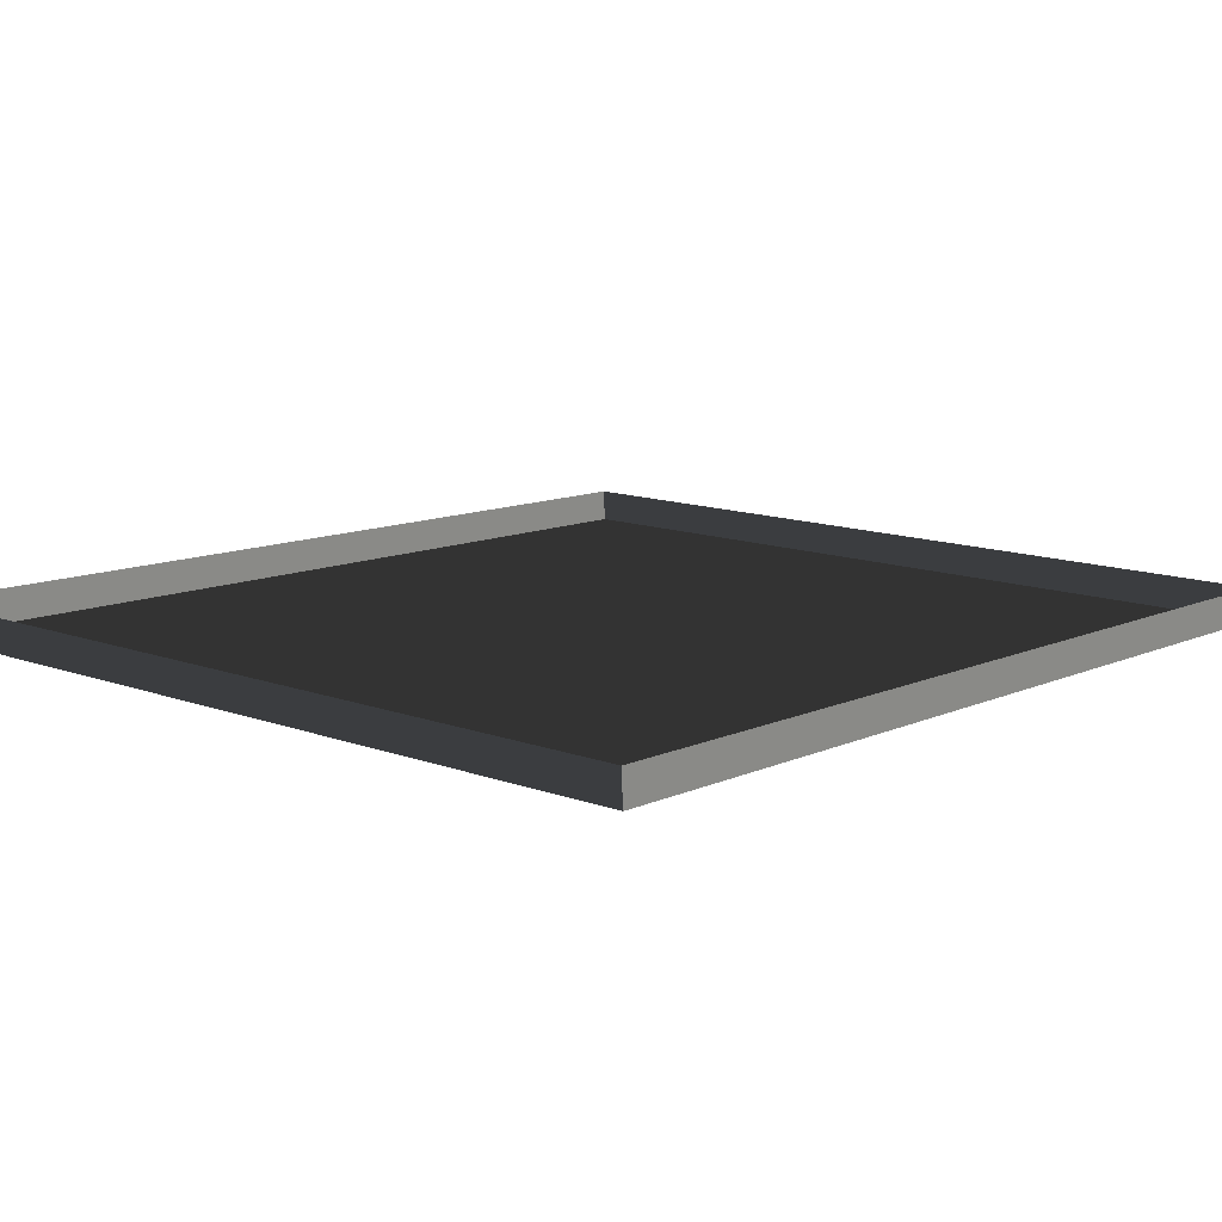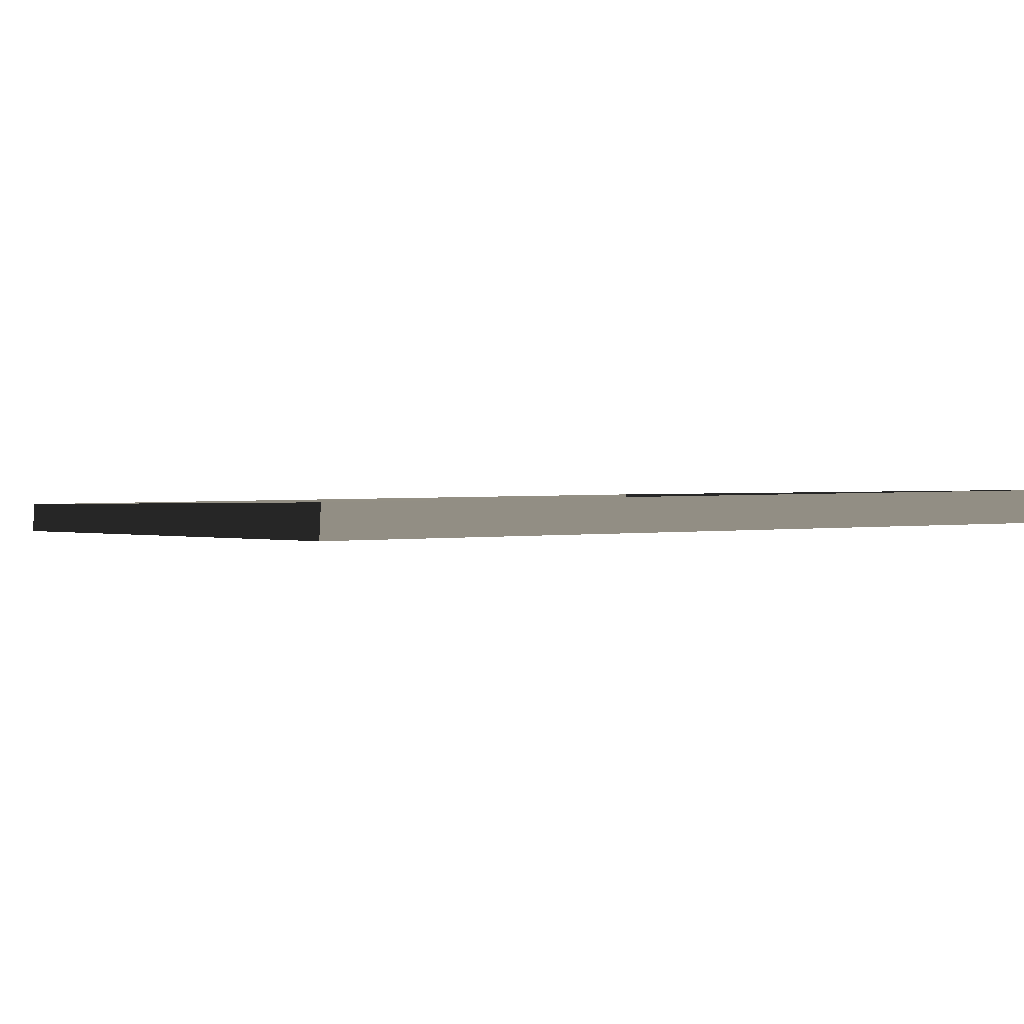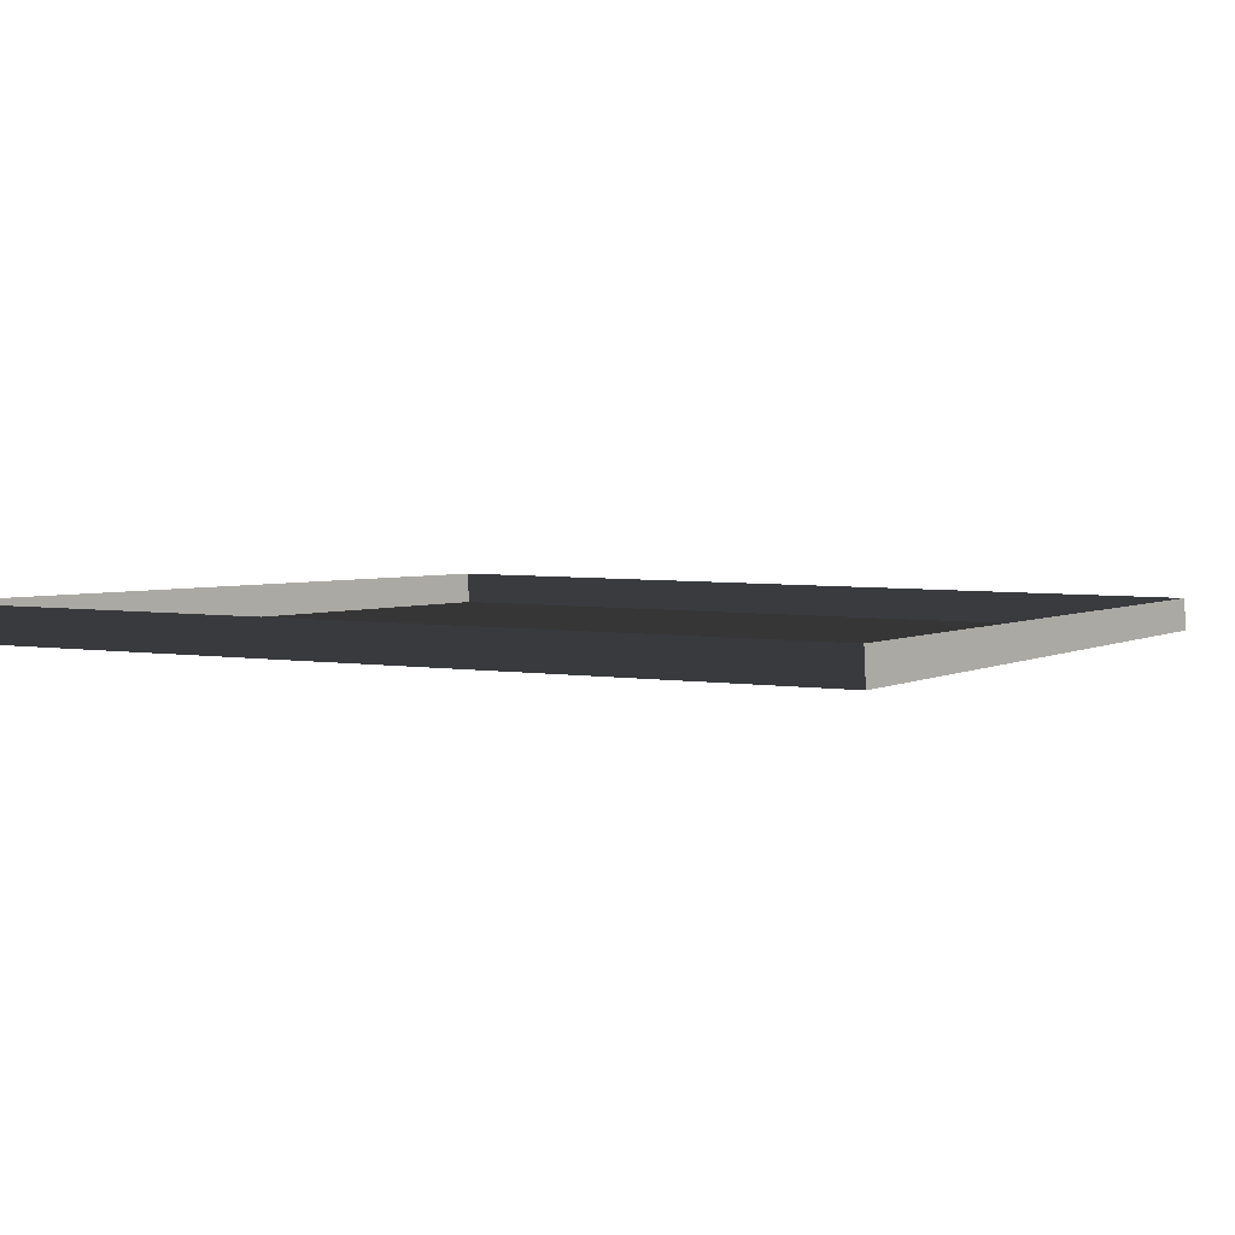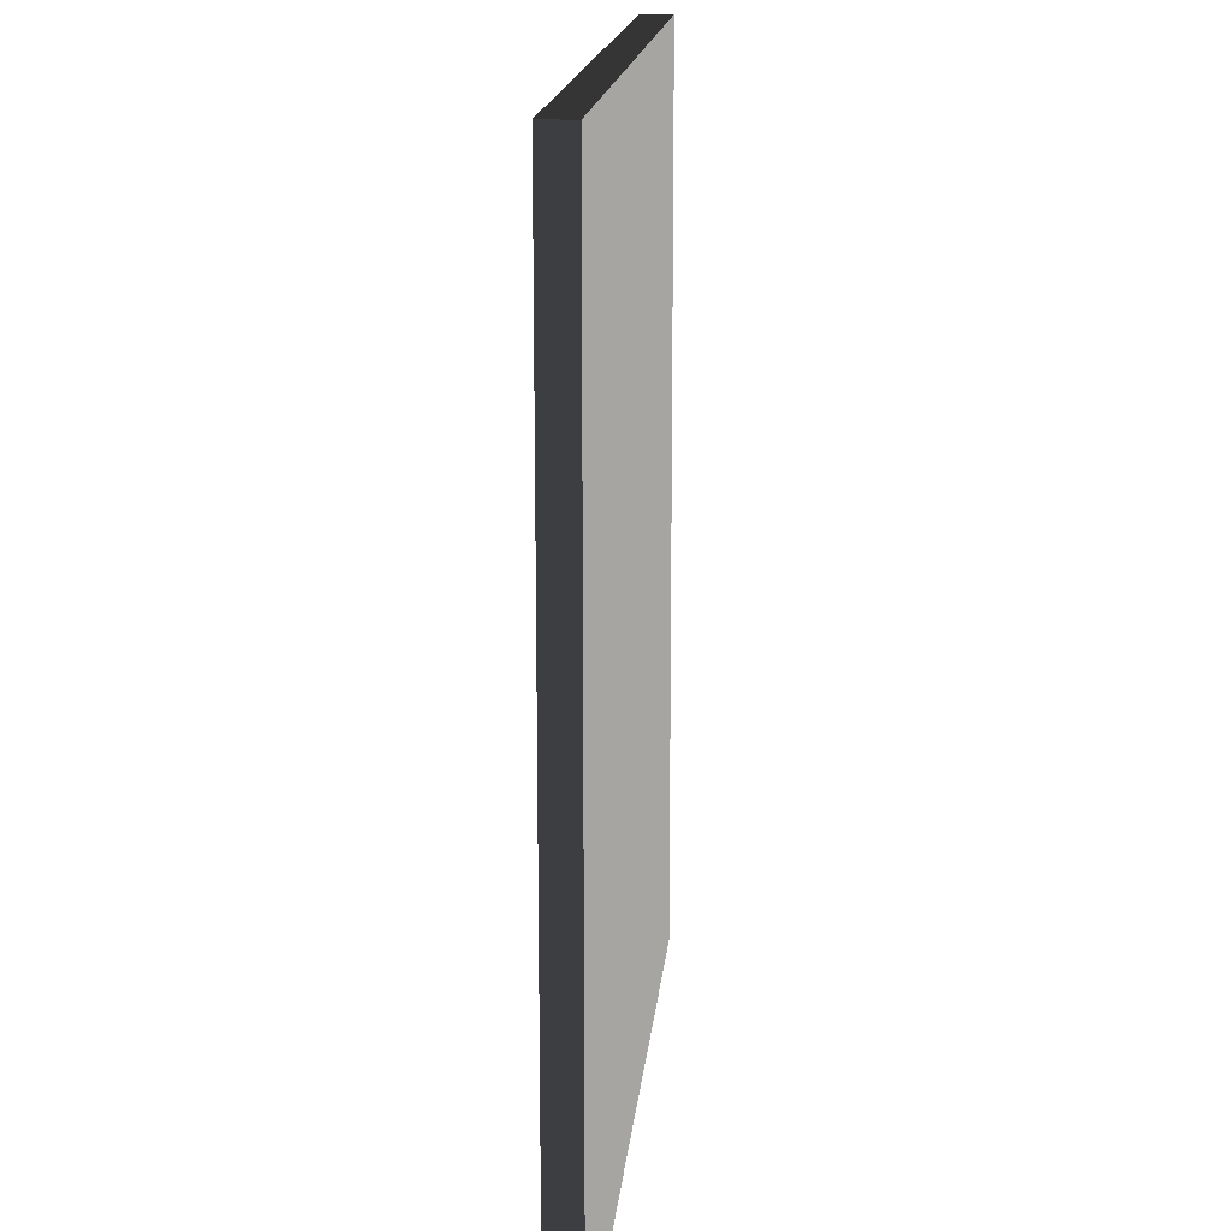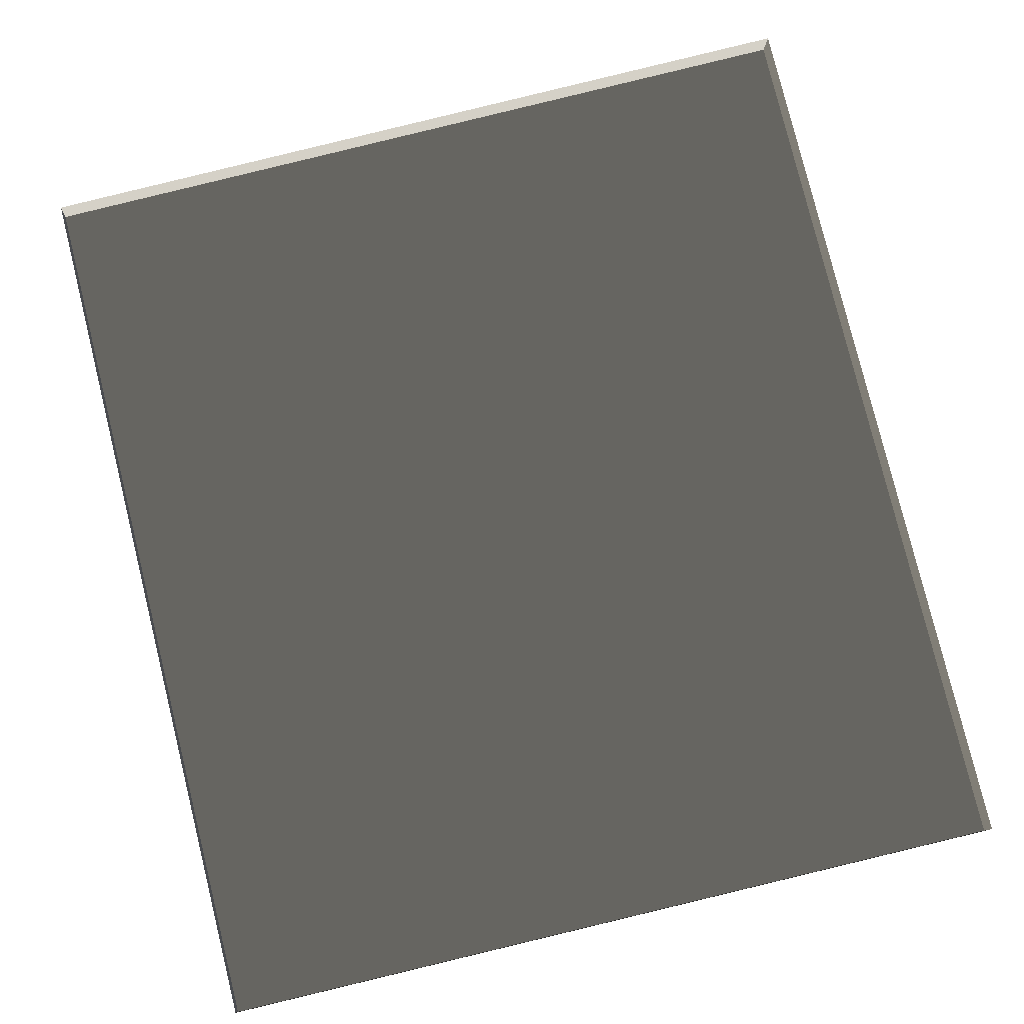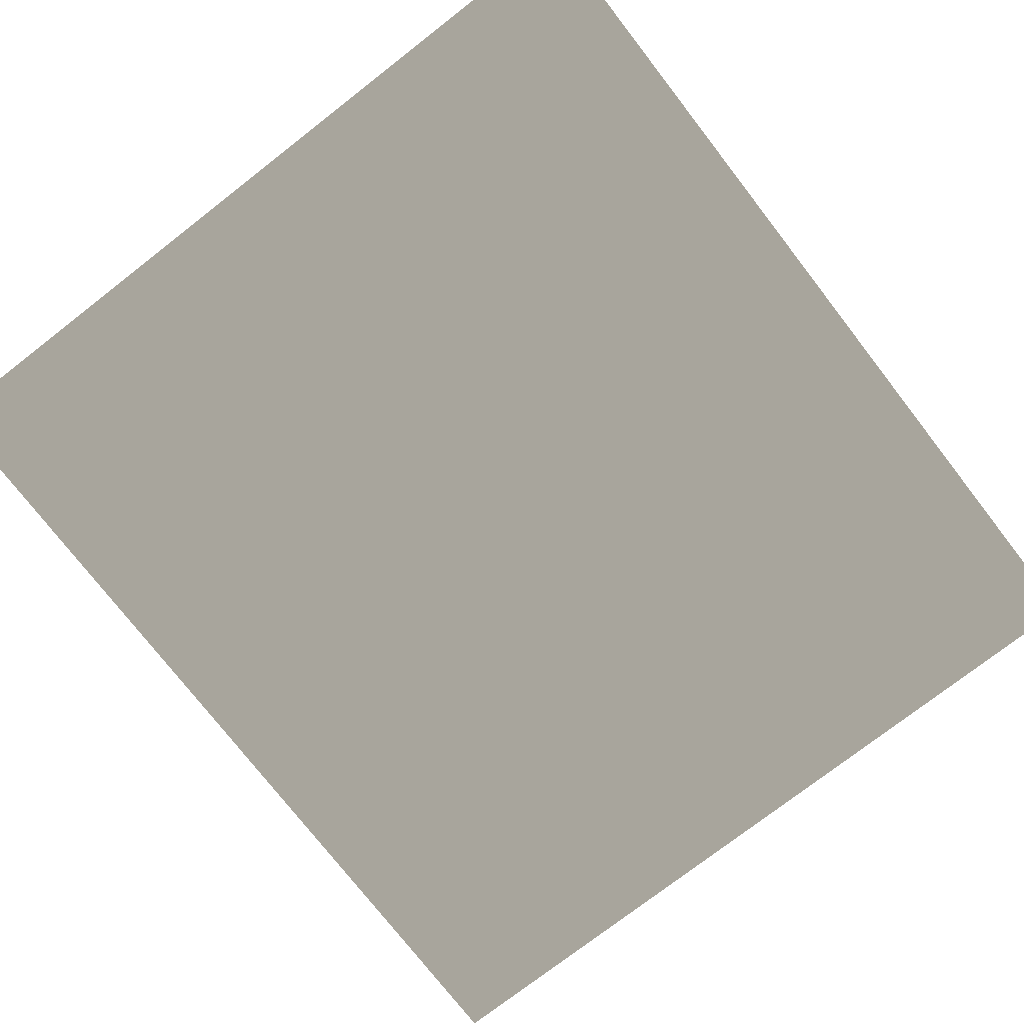
<metadata>
{"format":"obj","ext":"obj","renderer":"f3d","projection":"perspective","resolution":1024,"background":"white","views":[{"elev":10.8,"azim":-138.8,"up":"+Y"},{"elev":0.1,"azim":-27.2,"up":"+Y"},{"elev":2.6,"azim":-154.1,"up":"+Y"},{"elev":16.1,"azim":-83.7,"up":"+Z"},{"elev":79.5,"azim":-13.8,"up":"+Y"},{"elev":-75.7,"azim":-142.2,"up":"+Y"}]}
</metadata>
<code>
v 3.693 -9.791 2.065
v 3.693 -9.791 -0.03575
v 1.806 -9.823 -0.03575
v 1.806 -9.823 2.053
v 1.806 -9.823 2.053
v 1.806 -9.823 -0.03575
v 1.81 -9.749 -0.03575
v 1.81 -9.749 2.053
v 1.806 -9.823 -0.03575
v 3.693 -9.791 -0.03575
v 3.696 -9.717 -0.03575
v 1.81 -9.749 -0.03575
v 3.693 -9.791 2.065
v 1.806 -9.823 2.053
v 1.81 -9.749 2.053
v 3.696 -9.717 2.065
v 3.693 -9.791 -0.03575
v 3.693 -9.791 2.065
v 3.696 -9.717 2.065
v 3.696 -9.717 -0.03575
g Building_t7.008_36223_476
f 1 3 2
f 1 4 3
f 5 7 6
f 5 8 7
f 9 11 10
f 9 12 11
f 13 15 14
f 13 16 15
f 17 19 18
f 17 20 19

</code>
